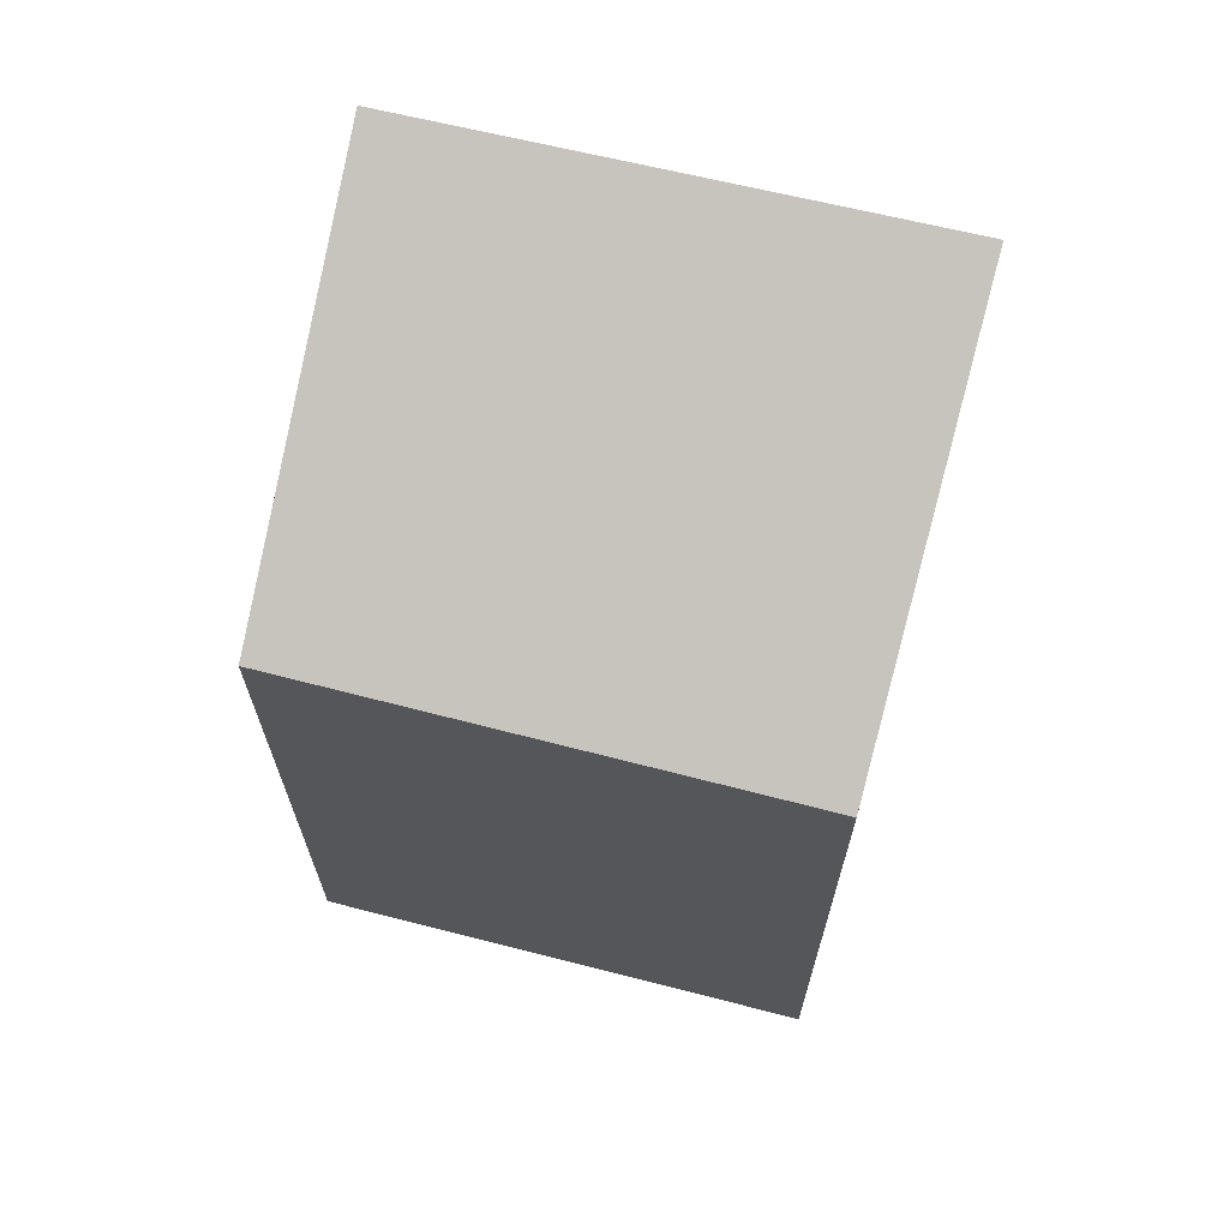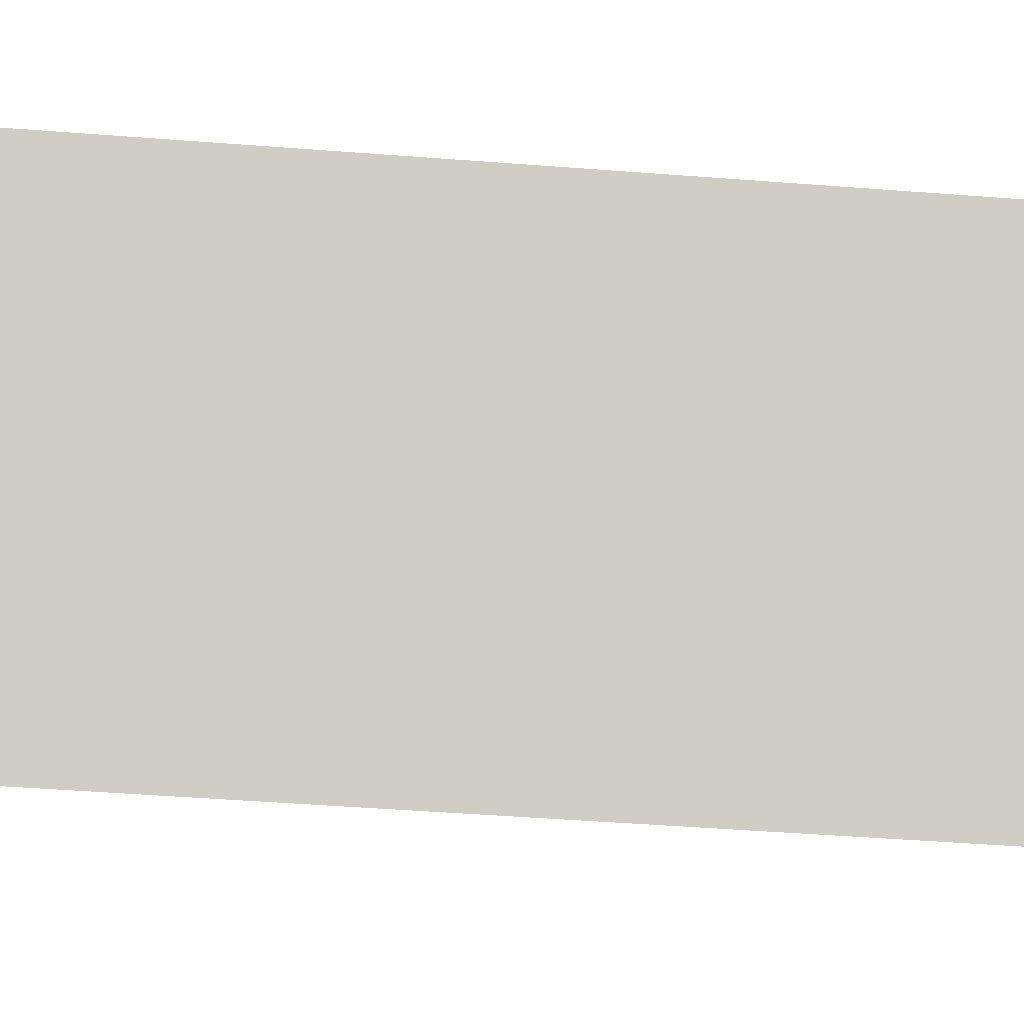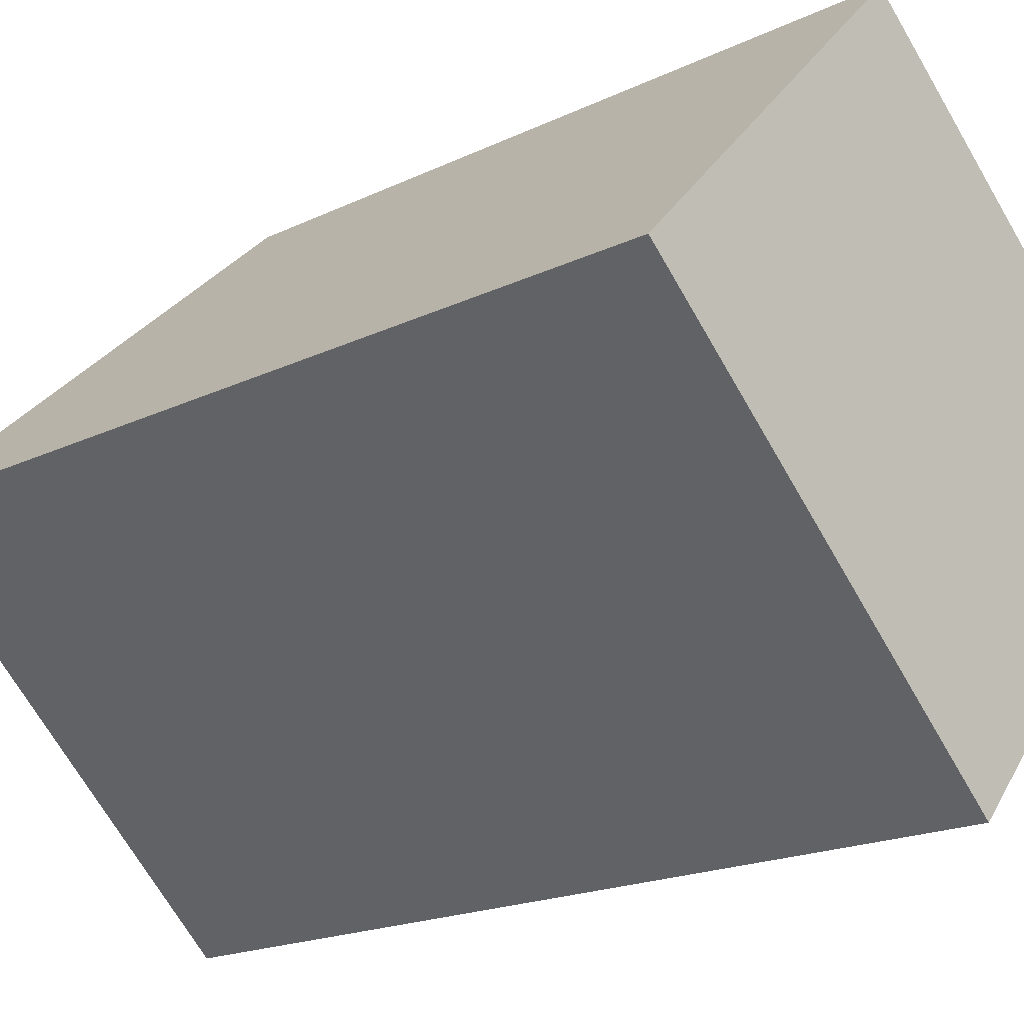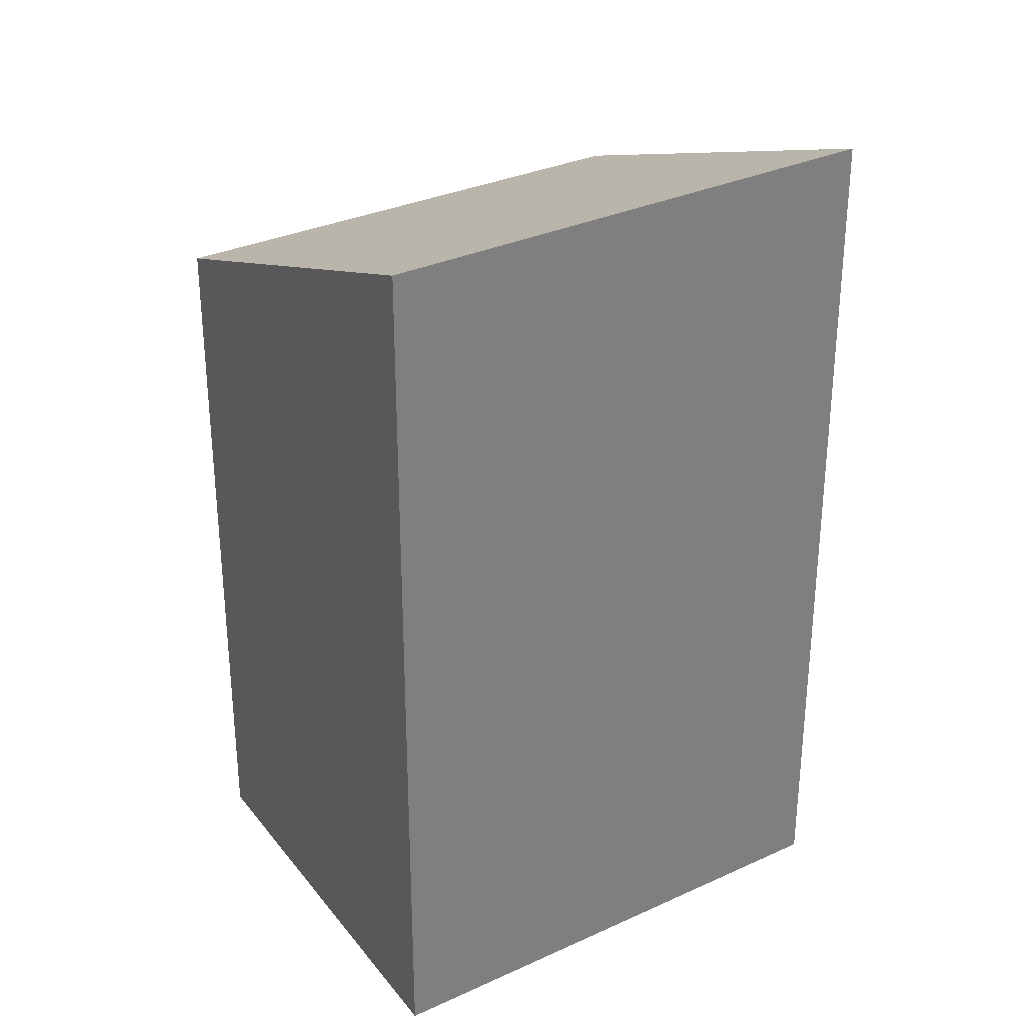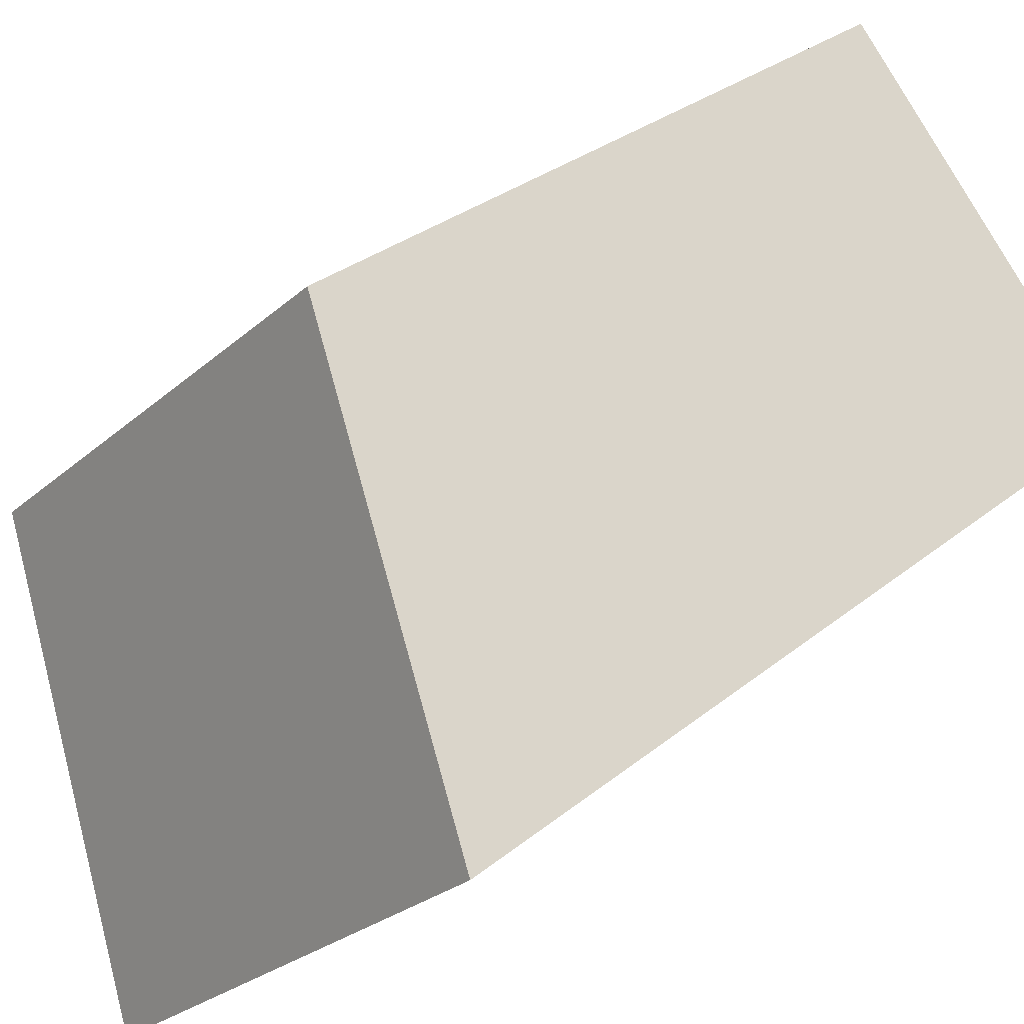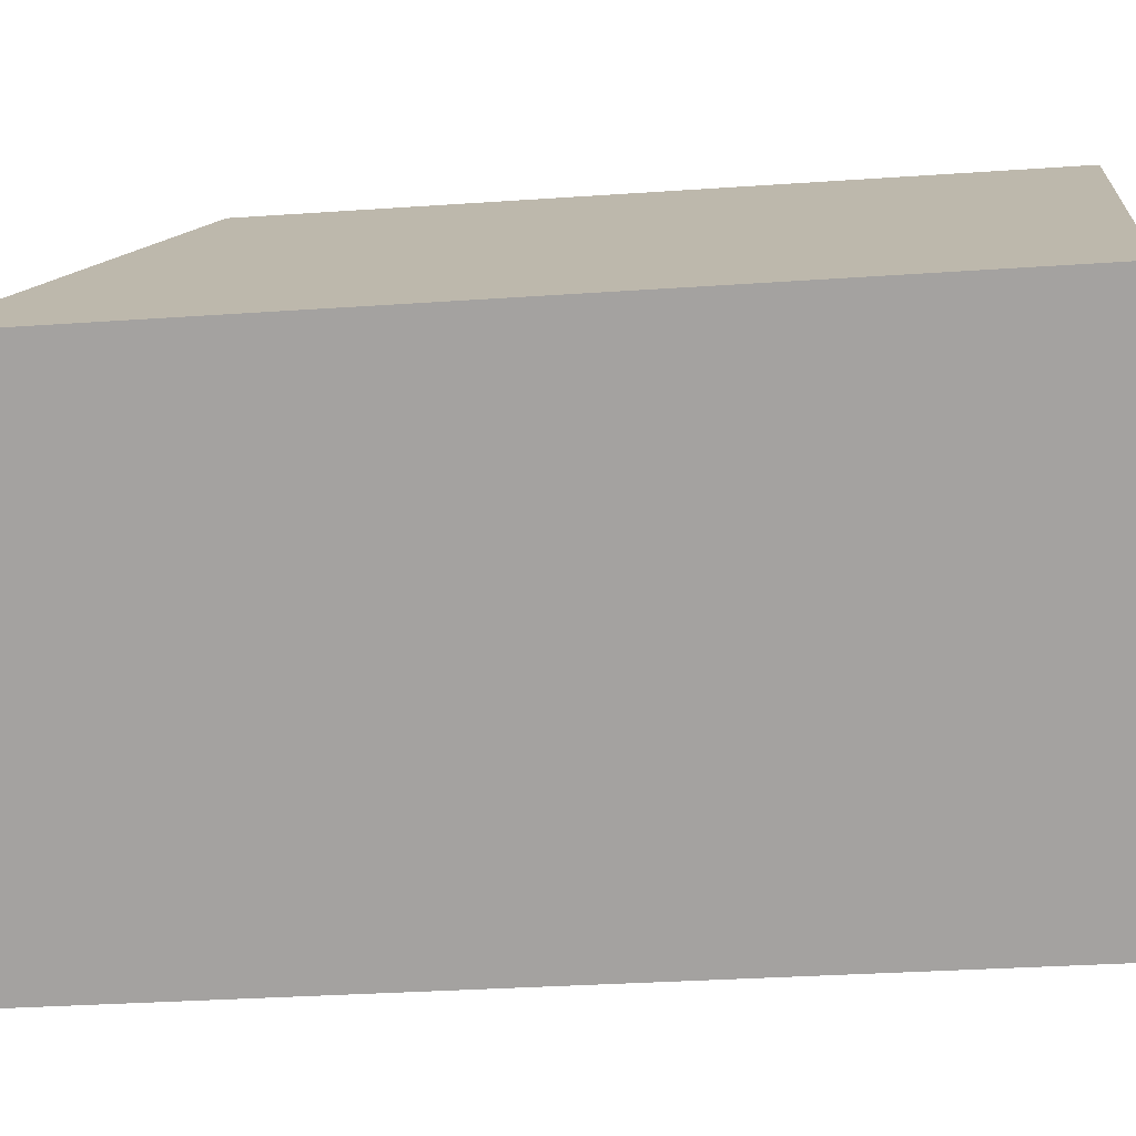
<metadata>
{"format":"obj","ext":"obj","renderer":"f3d","projection":"perspective","resolution":1024,"background":"white","views":[{"elev":69.1,"azim":56.0,"up":"+Y"},{"elev":-53.0,"azim":-94.6,"up":"+Z"},{"elev":-18.5,"azim":-47.1,"up":"+Z"},{"elev":31.7,"azim":-170.4,"up":"+Y"},{"elev":30.0,"azim":-139.7,"up":"+Z"},{"elev":-30.9,"azim":-84.3,"up":"+Z"}]}
</metadata>
<code>
v  0 7.683 4.704e-16
v  5.846 6.283 -0.202
v  3.357 7.683 -3.089
v  2.562 6.31 2.72
v  3.357 1.891e-16 -3.089
v  5.846 1.237e-17 -0.202
v  0 0 0
v  2.562 -1.666e-16 2.72
g defaultobject
f 1 2 3
f 2 1 4
f 2 5 3
f 5 2 6
f 5 1 3
f 1 5 7
f 7 4 1
f 4 7 8
f 8 2 4
f 2 8 6
f 6 7 5
f 7 6 8

</code>
